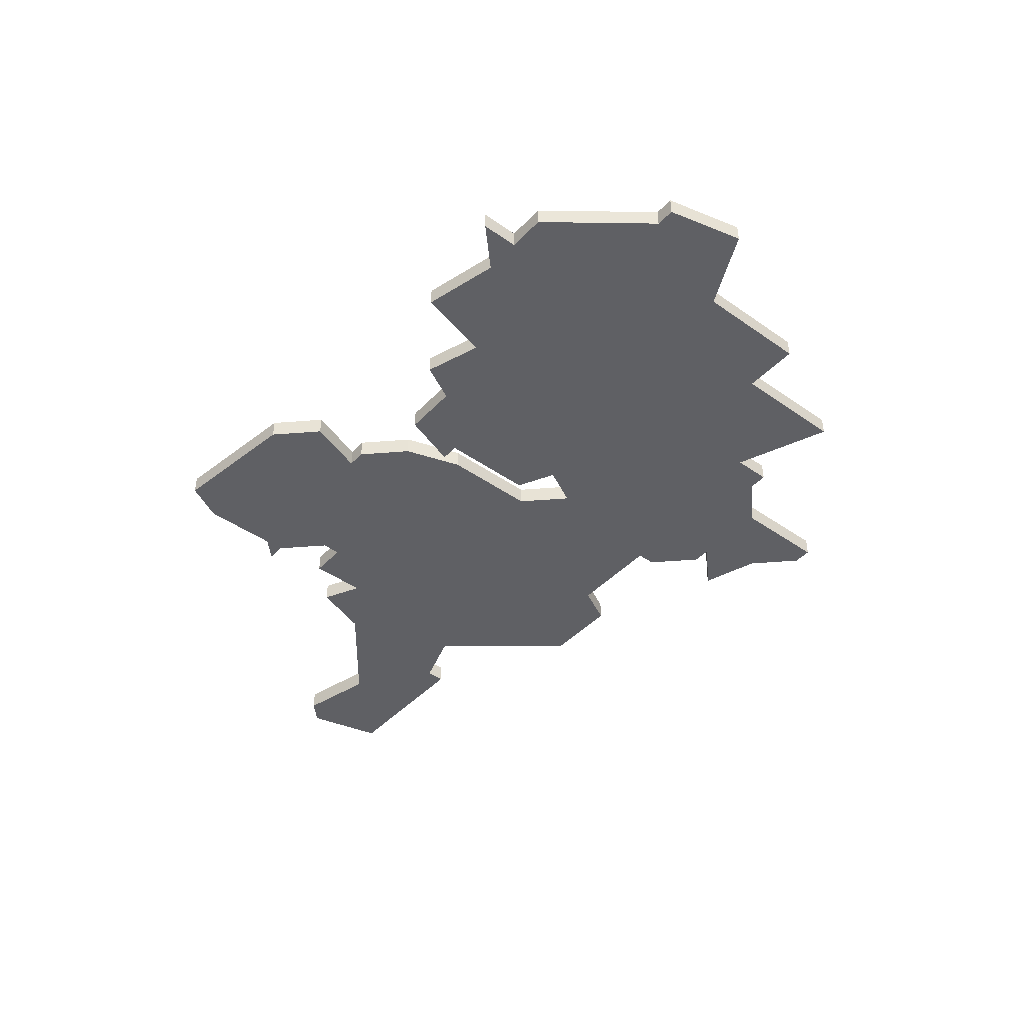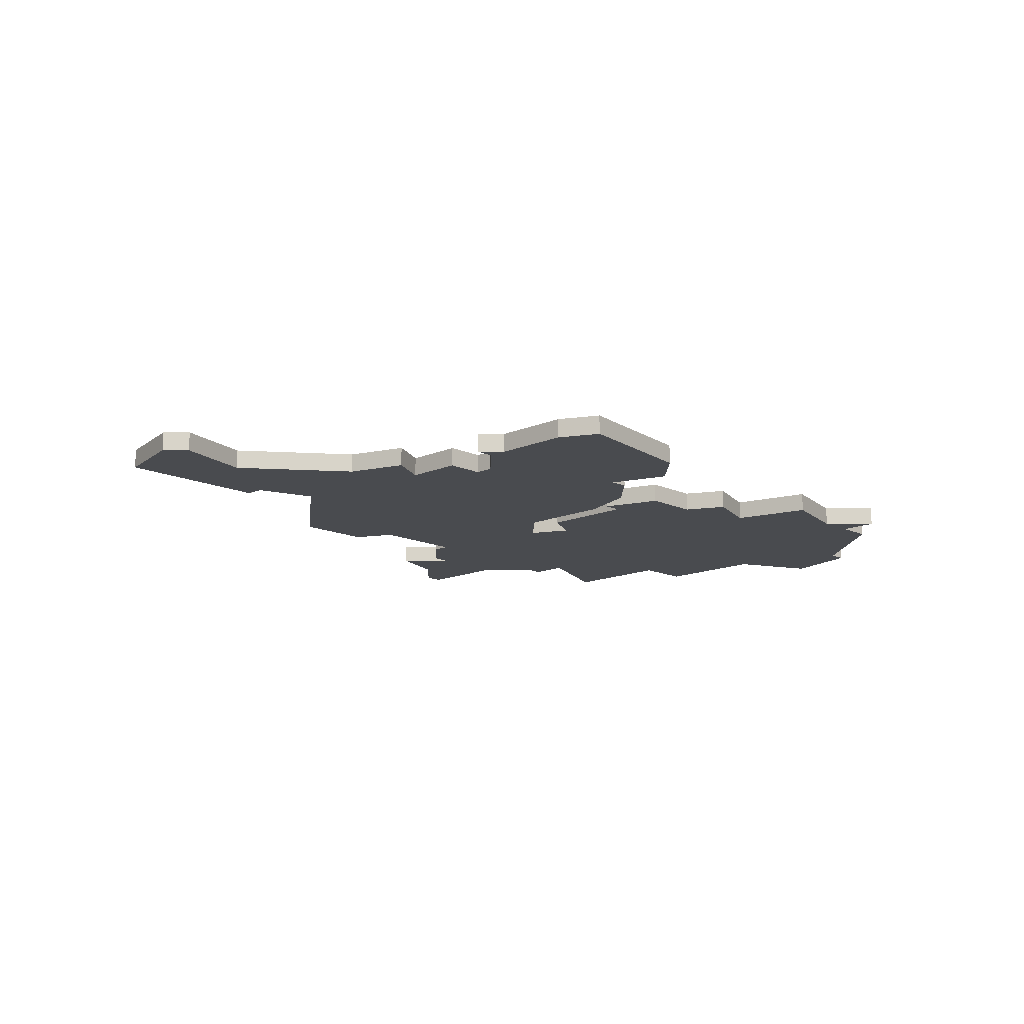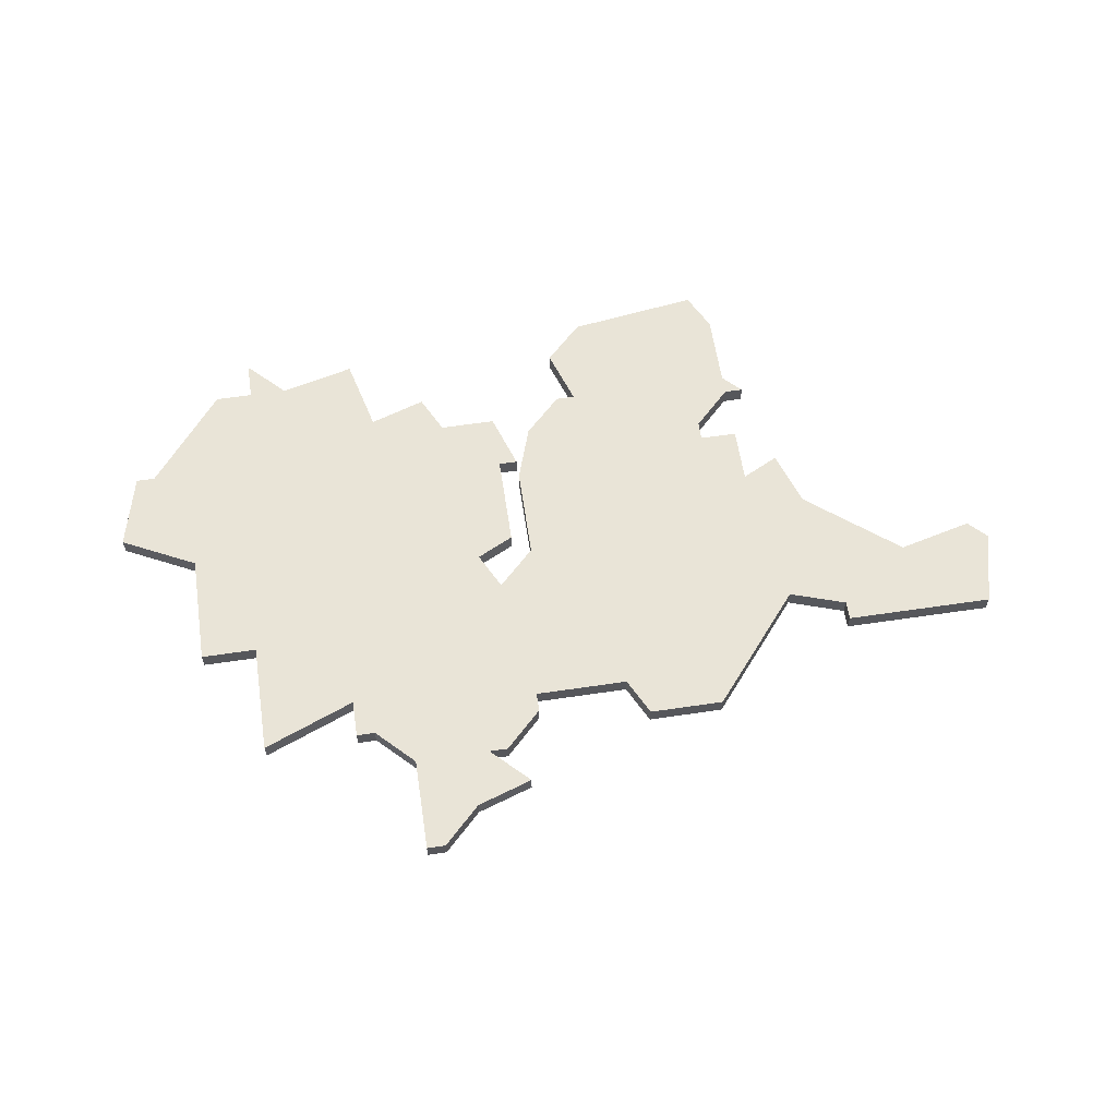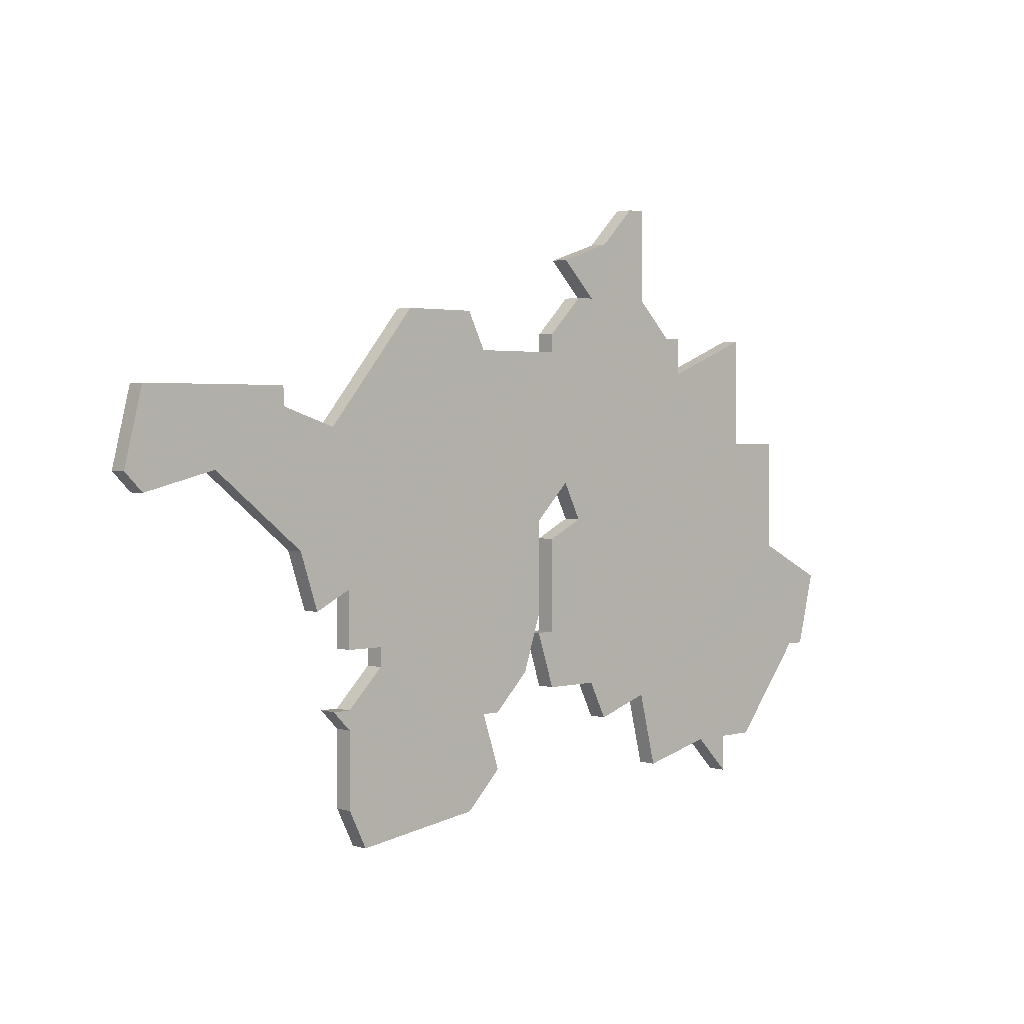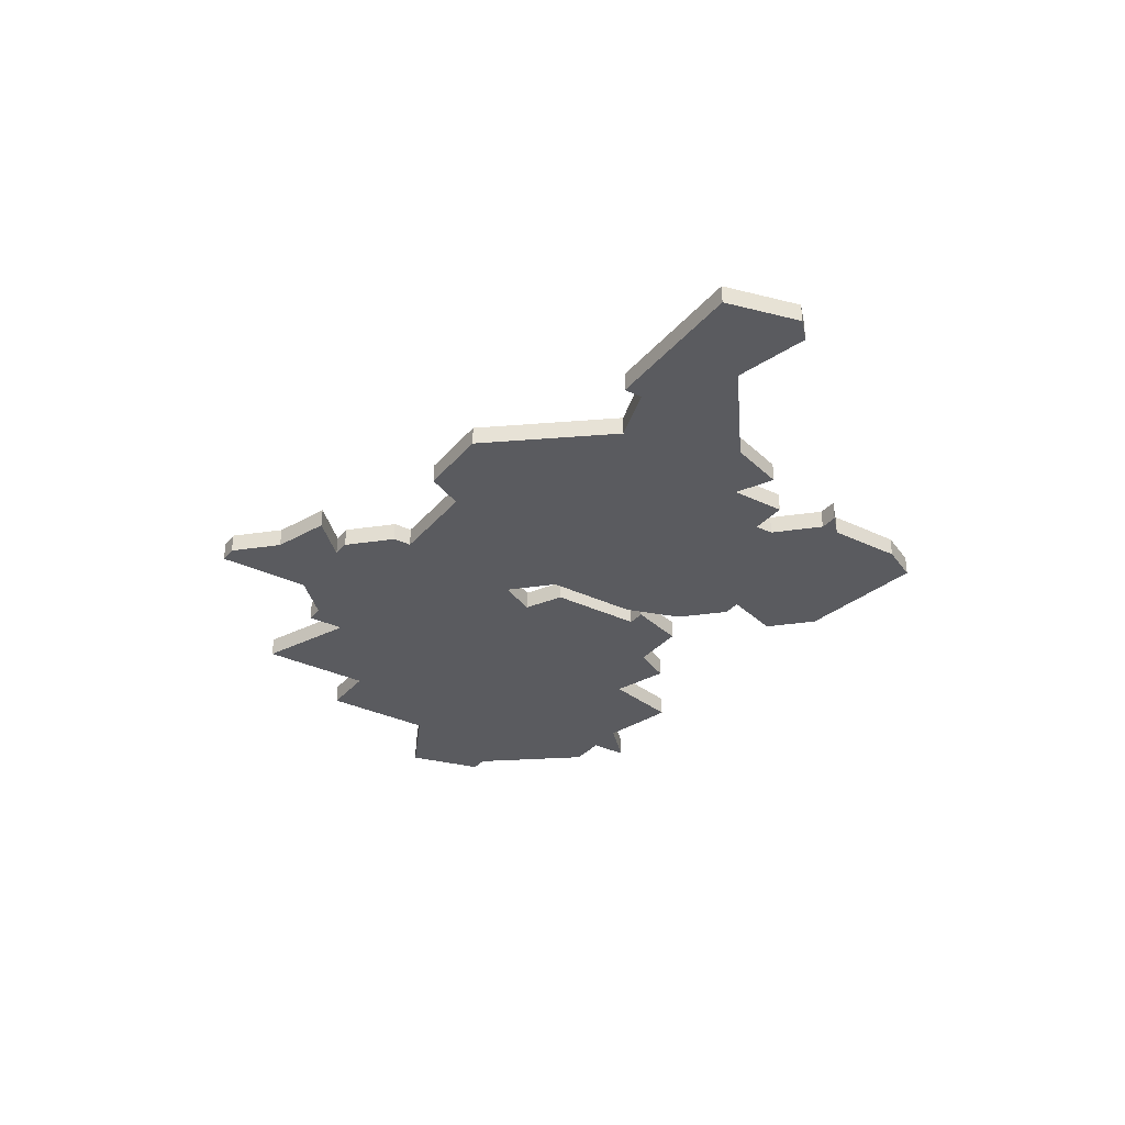
<metadata>
{"format":"obj","ext":"obj","renderer":"f3d","projection":"perspective","resolution":1024,"background":"white","views":[{"elev":-43.6,"azim":50.4,"up":"+Z"},{"elev":-13.9,"azim":-46.0,"up":"+Z"},{"elev":60.8,"azim":171.4,"up":"+Z"},{"elev":2.2,"azim":-43.3,"up":"+Y"},{"elev":-33.0,"azim":-123.4,"up":"+Z"}]}
</metadata>
<code>
v 4897 -1432 0
v 4894 -1433 0
v 4896 -1435 0
v 4895 -1435 0
v 4893 -1437 0
v 4893 -1438 0
v 4888 -1438 0
v 4887 -1436 0
v 4883 -1436 0
v 4878 -1442 0
v 4875 -1441 0
v 4875 -1440 0
v 4867 -1440 0
v 4866 -1444 0
v 4867 -1445 0
v 4871 -1444 0
v 4876 -1448 0
v 4877 -1451 0
v 4879 -1450 0
v 4879 -1453 0
v 4881 -1453 0
v 4881 -1454 0
v 4879 -1456 0
v 4878 -1456 0
v 4879 -1457 0
v 4879 -1461 0
v 4880 -1463 0
v 4887 -1462 0
v 4889 -1460 0
v 4888 -1457 0
v 4889 -1457 0
v 4891 -1455 0
v 4892 -1452 0
v 4892 -1447 0
v 4894 -1445 0
v 4895 -1447 0
v 4893 -1448 0
v 4893 -1453 0
v 4892 -1453 0
v 4893 -1456 0
v 4896 -1456 0
v 4897 -1458 0
v 4900 -1457 0
v 4901 -1461 0
v 4905 -1460 0
v 4907 -1462 0
v 4907 -1460 0
v 4909 -1460 0
v 4913 -1455 0
v 4914 -1455 0
v 4915 -1451 0
v 4911 -1449 0
v 4911 -1443 0
v 4908 -1443 0
v 4908 -1437 0
v 4903 -1439 0
v 4903 -1437 0
v 4902 -1437 0
v 4900 -1435 0
v 4900 -1430 0
v 4899 -1430 0
v 4897 -1432 1
v 4894 -1433 1
v 4896 -1435 1
v 4895 -1435 1
v 4893 -1437 1
v 4893 -1438 1
v 4888 -1438 1
v 4887 -1436 1
v 4883 -1436 1
v 4878 -1442 1
v 4875 -1441 1
v 4875 -1440 1
v 4867 -1440 1
v 4866 -1444 1
v 4867 -1445 1
v 4871 -1444 1
v 4876 -1448 1
v 4877 -1451 1
v 4879 -1450 1
v 4879 -1453 1
v 4881 -1453 1
v 4881 -1454 1
v 4879 -1456 1
v 4878 -1456 1
v 4879 -1457 1
v 4879 -1461 1
v 4880 -1463 1
v 4887 -1462 1
v 4889 -1460 1
v 4888 -1457 1
v 4889 -1457 1
v 4891 -1455 1
v 4892 -1452 1
v 4892 -1447 1
v 4894 -1445 1
v 4895 -1447 1
v 4893 -1448 1
v 4893 -1453 1
v 4892 -1453 1
v 4893 -1456 1
v 4896 -1456 1
v 4897 -1458 1
v 4900 -1457 1
v 4901 -1461 1
v 4905 -1460 1
v 4907 -1462 1
v 4907 -1460 1
v 4909 -1460 1
v 4913 -1455 1
v 4914 -1455 1
v 4915 -1451 1
v 4911 -1449 1
v 4911 -1443 1
v 4908 -1443 1
v 4908 -1437 1
v 4903 -1439 1
v 4903 -1437 1
v 4902 -1437 1
v 4900 -1435 1
v 4900 -1430 1
v 4899 -1430 1
f 3 2 1
f 5 4 3
f 9 8 7
f 13 12 11
f 15 14 13
f 19 18 17
f 21 20 19
f 25 24 23
f 27 26 25
f 29 28 27
f 32 31 30
f 34 33 32
f 38 37 36
f 40 39 38
f 43 42 41
f 45 44 43
f 47 46 45
f 49 48 47
f 51 50 49
f 54 53 52
f 56 55 54
f 58 57 56
f 61 60 59
f 3 1 61
f 6 5 3
f 10 9 7
f 13 11 10
f 16 15 13
f 19 17 16
f 25 23 22
f 29 27 25
f 34 32 30
f 40 38 36
f 47 45 43
f 51 49 47
f 56 54 52
f 59 58 56
f 3 61 59
f 10 7 6
f 16 13 10
f 29 25 22
f 41 40 36
f 51 47 43
f 3 59 56
f 16 10 6
f 29 22 21
f 43 41 36
f 52 51 43
f 3 56 52
f 19 16 6
f 29 21 19
f 52 43 36
f 6 3 52
f 30 29 19
f 52 36 35
f 30 19 6
f 6 52 35
f 34 30 6
f 6 35 34
f 62 63 64
f 64 65 66
f 68 69 70
f 72 73 74
f 74 75 76
f 78 79 80
f 80 81 82
f 84 85 86
f 86 87 88
f 88 89 90
f 91 92 93
f 93 94 95
f 97 98 99
f 99 100 101
f 102 103 104
f 104 105 106
f 106 107 108
f 108 109 110
f 110 111 112
f 113 114 115
f 115 116 117
f 117 118 119
f 120 121 122
f 122 62 64
f 64 66 67
f 68 70 71
f 71 72 74
f 74 76 77
f 77 78 80
f 83 84 86
f 86 88 90
f 91 93 95
f 97 99 101
f 104 106 108
f 108 110 112
f 113 115 117
f 117 119 120
f 120 122 64
f 67 68 71
f 71 74 77
f 83 86 90
f 97 101 102
f 104 108 112
f 117 120 64
f 67 71 77
f 82 83 90
f 97 102 104
f 104 112 113
f 113 117 64
f 67 77 80
f 80 82 90
f 97 104 113
f 113 64 67
f 80 90 91
f 96 97 113
f 67 80 91
f 96 113 67
f 67 91 95
f 95 96 67
f 63 62 2
f 2 62 1
f 64 63 3
f 3 63 2
f 65 64 4
f 4 64 3
f 66 65 5
f 5 65 4
f 67 66 6
f 6 66 5
f 68 67 7
f 7 67 6
f 69 68 8
f 8 68 7
f 70 69 9
f 9 69 8
f 71 70 10
f 10 70 9
f 72 71 11
f 11 71 10
f 73 72 12
f 12 72 11
f 74 73 13
f 13 73 12
f 75 74 14
f 14 74 13
f 76 75 15
f 15 75 14
f 77 76 16
f 16 76 15
f 78 77 17
f 17 77 16
f 79 78 18
f 18 78 17
f 80 79 19
f 19 79 18
f 81 80 20
f 20 80 19
f 82 81 21
f 21 81 20
f 83 82 22
f 22 82 21
f 84 83 23
f 23 83 22
f 85 84 24
f 24 84 23
f 86 85 25
f 25 85 24
f 87 86 26
f 26 86 25
f 88 87 27
f 27 87 26
f 89 88 28
f 28 88 27
f 90 89 29
f 29 89 28
f 91 90 30
f 30 90 29
f 92 91 31
f 31 91 30
f 93 92 32
f 32 92 31
f 94 93 33
f 33 93 32
f 95 94 34
f 34 94 33
f 96 95 35
f 35 95 34
f 97 96 36
f 36 96 35
f 98 97 37
f 37 97 36
f 99 98 38
f 38 98 37
f 100 99 39
f 39 99 38
f 101 100 40
f 40 100 39
f 102 101 41
f 41 101 40
f 103 102 42
f 42 102 41
f 104 103 43
f 43 103 42
f 105 104 44
f 44 104 43
f 106 105 45
f 45 105 44
f 107 106 46
f 46 106 45
f 108 107 47
f 47 107 46
f 109 108 48
f 48 108 47
f 110 109 49
f 49 109 48
f 111 110 50
f 50 110 49
f 112 111 51
f 51 111 50
f 113 112 52
f 52 112 51
f 114 113 53
f 53 113 52
f 115 114 54
f 54 114 53
f 116 115 55
f 55 115 54
f 117 116 56
f 56 116 55
f 118 117 57
f 57 117 56
f 119 118 58
f 58 118 57
f 120 119 59
f 59 119 58
f 121 120 60
f 60 120 59
f 62 122 1
f 1 122 61
f 122 121 61
f 61 121 60

</code>
